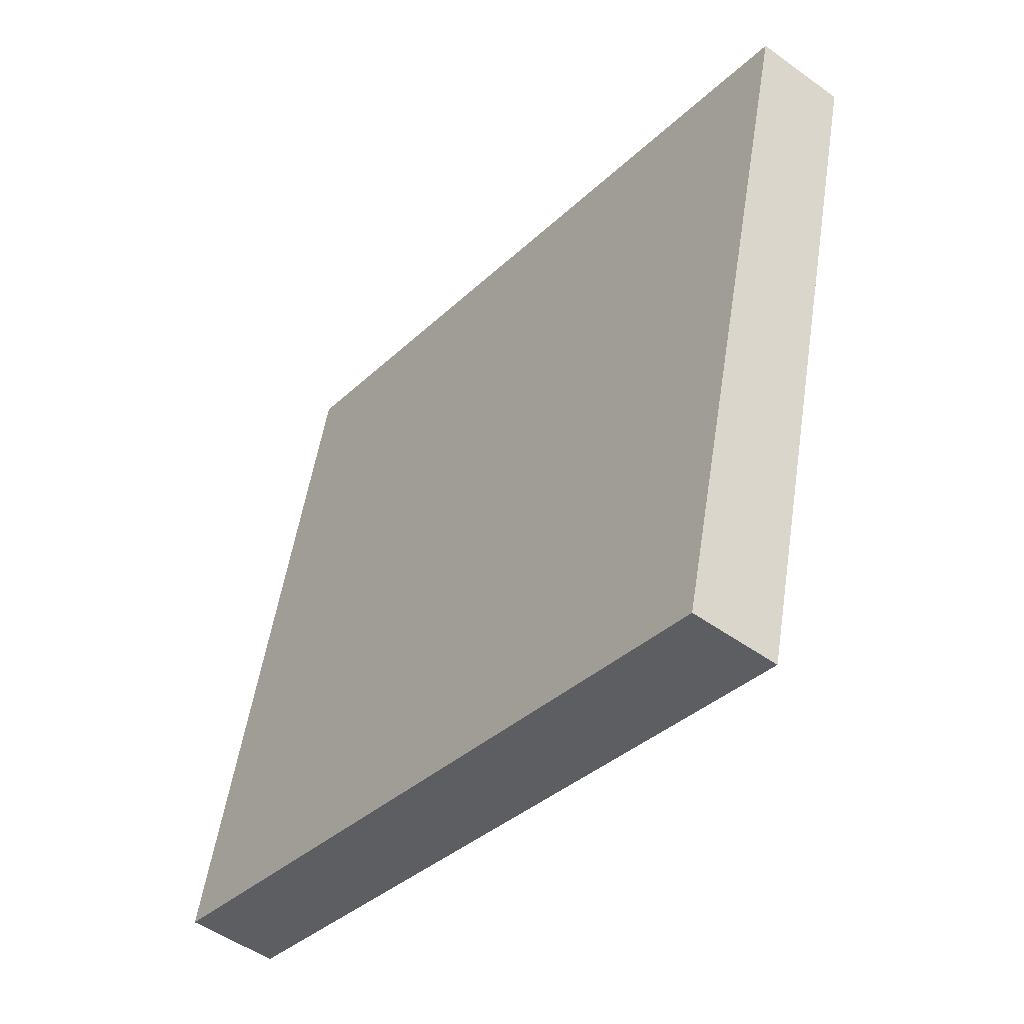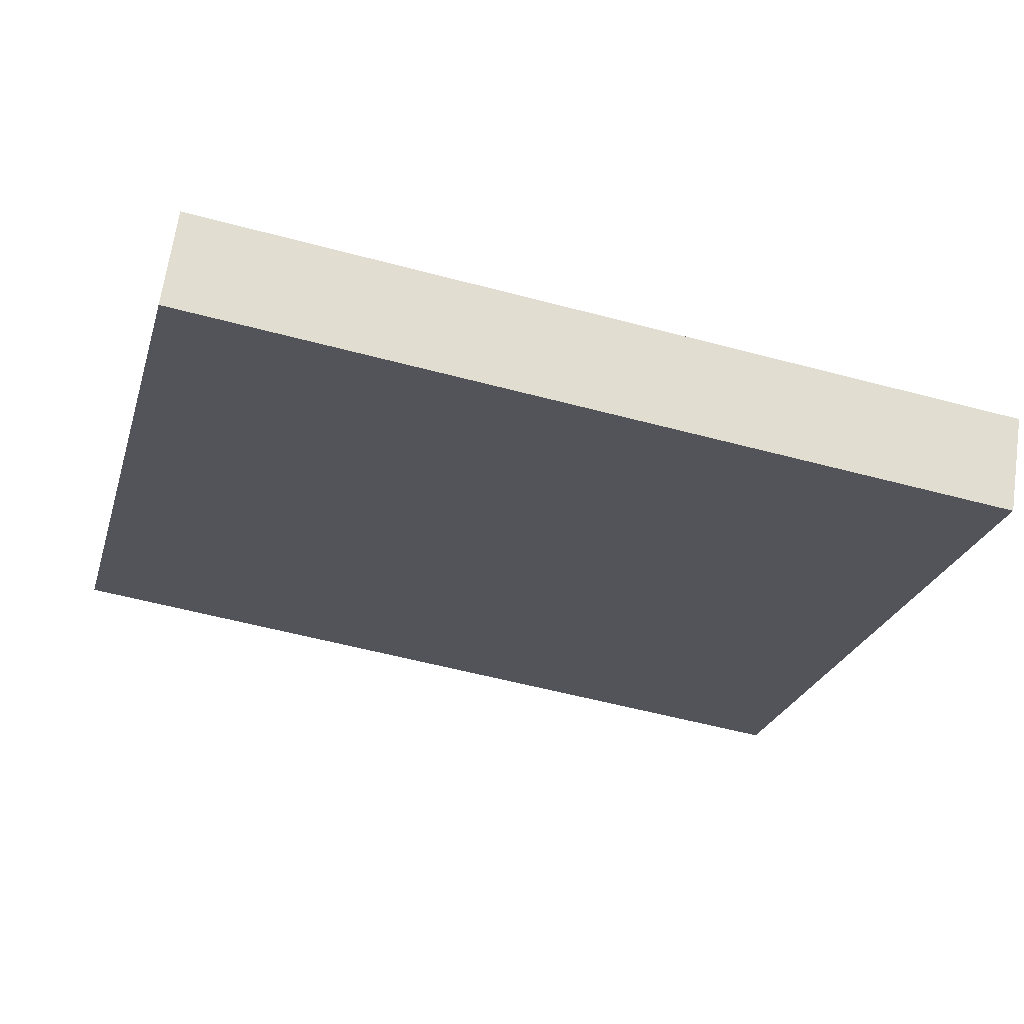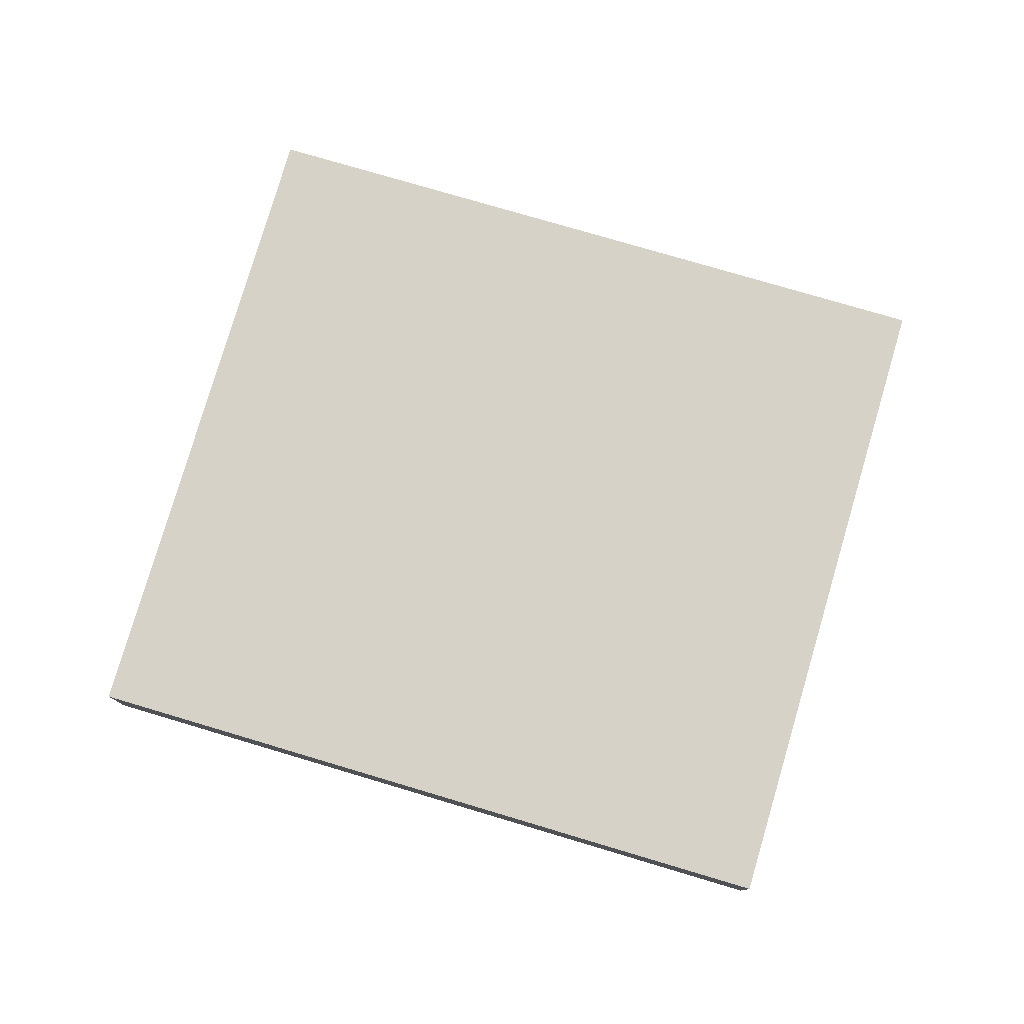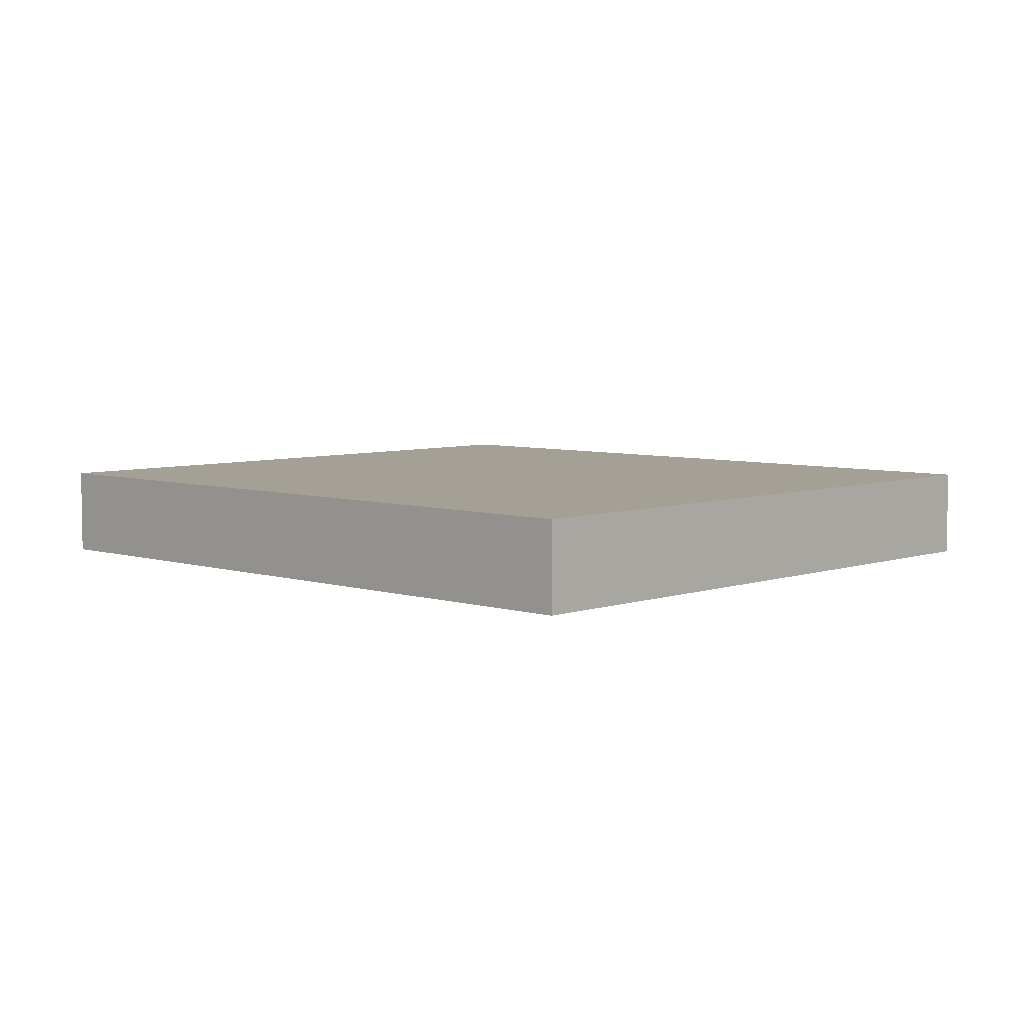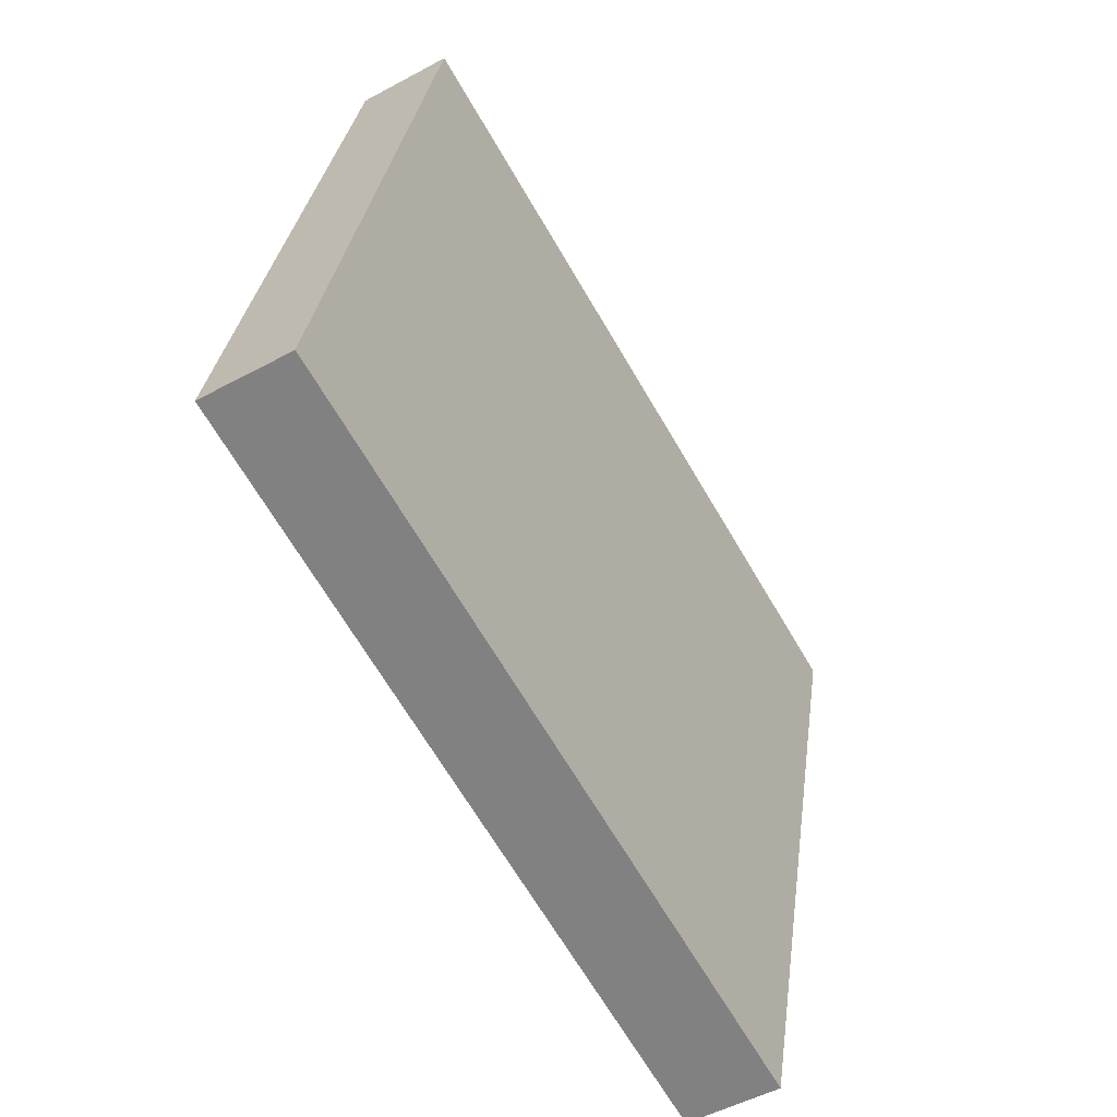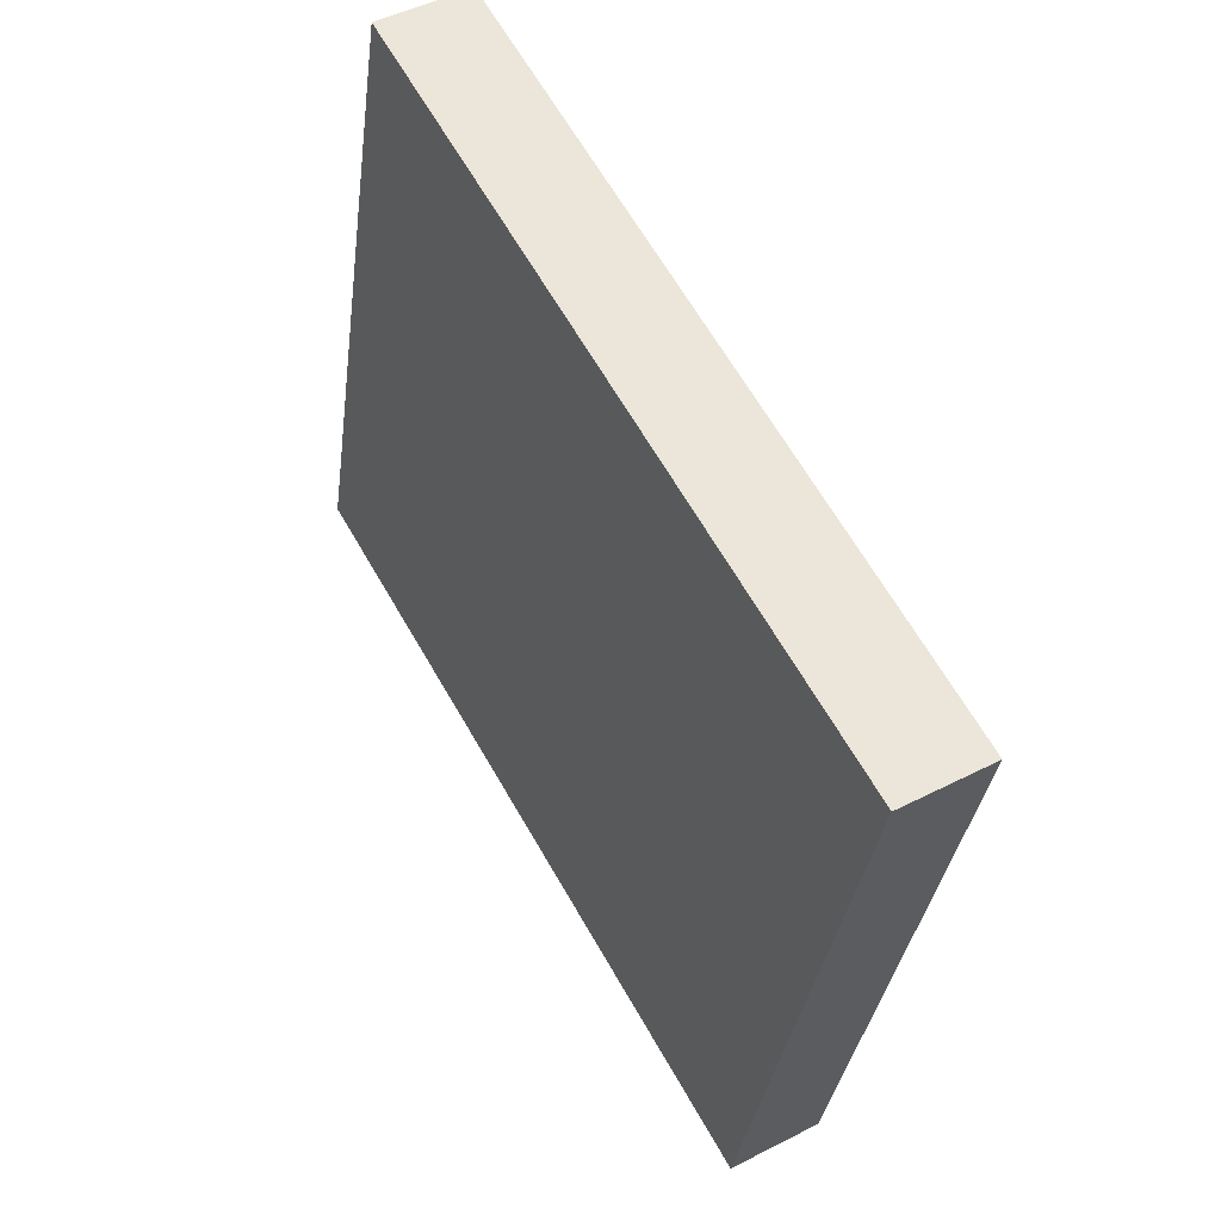
<metadata>
{"format":"obj","ext":"obj","renderer":"f3d","projection":"perspective","resolution":1024,"background":"white","views":[{"elev":-50.1,"azim":51.6,"up":"+Z"},{"elev":65.7,"azim":8.2,"up":"+Z"},{"elev":78.3,"azim":-149.9,"up":"+Y"},{"elev":5.8,"azim":-122.9,"up":"+Y"},{"elev":-49.8,"azim":-59.0,"up":"+Z"},{"elev":47.0,"azim":59.7,"up":"+Z"}]}
</metadata>
<code>
v  0.004 7.621 0.018
v  5.983 7.621 -1.44
v  0 7.621 4.667e-16
v  13.59 7.621 56.47
v  61.82 7.621 -14.88
v  75.68 7.621 41.32
v  74.59 7.621 36.78
v  75.71 7.621 41.31
v  61.82 9.113e-16 -14.88
v  5.983 8.817e-17 -1.44
v  0 0 0
v  0.004 -1.102e-18 0.018
v  13.59 -3.458e-15 56.47
v  75.68 -2.53e-15 41.32
v  75.71 -2.53e-15 41.31
v  74.59 -2.252e-15 36.78
g defaultobject
f 1 2 3
f 2 1 4
f 2 4 5
f 5 4 6
f 5 6 7
f 7 6 8
f 9 2 5
f 2 9 10
f 2 10 3
f 3 10 11
f 11 1 3
f 1 11 12
f 12 4 1
f 4 12 13
f 13 6 4
f 6 13 14
f 6 14 8
f 8 14 15
f 7 9 5
f 9 7 16
f 16 7 8
f 16 8 15
f 10 12 11
f 12 10 13
f 13 10 9
f 13 9 14
f 14 9 16
f 14 16 15

</code>
